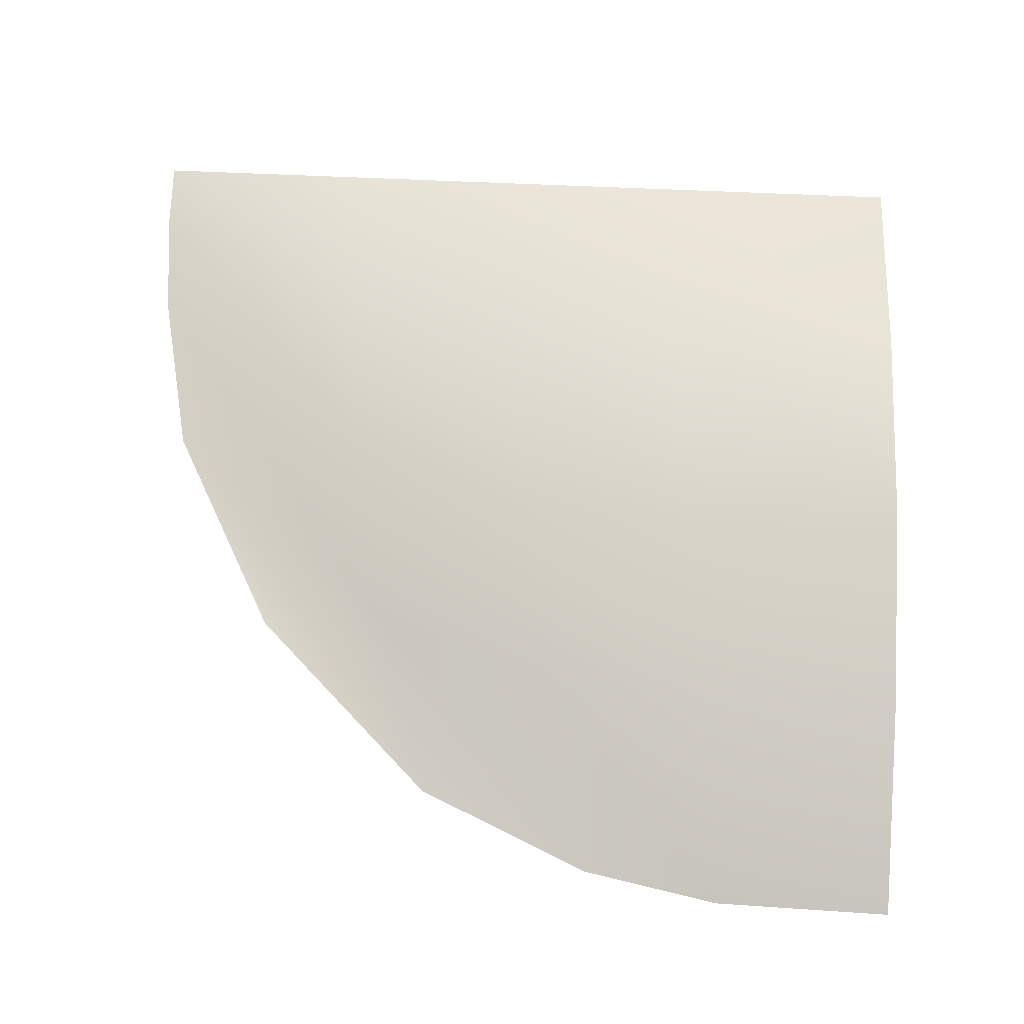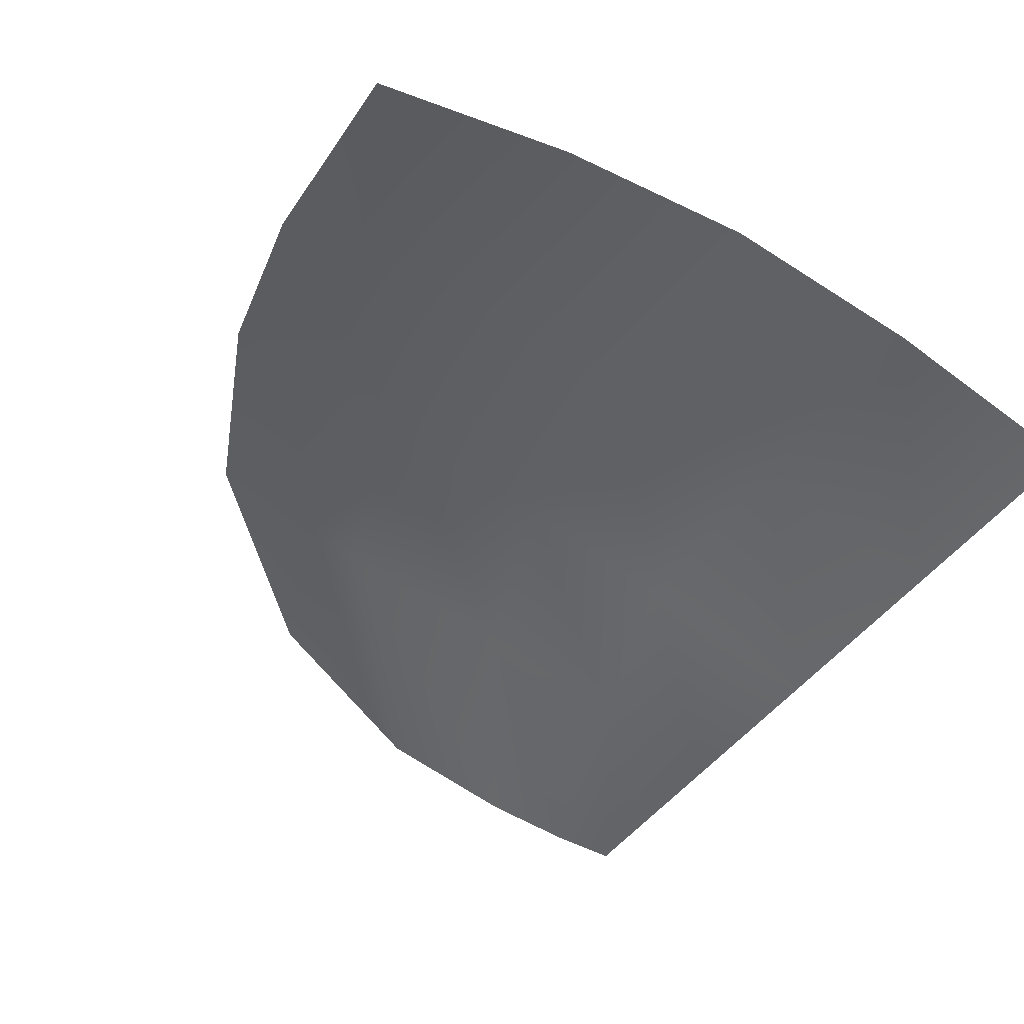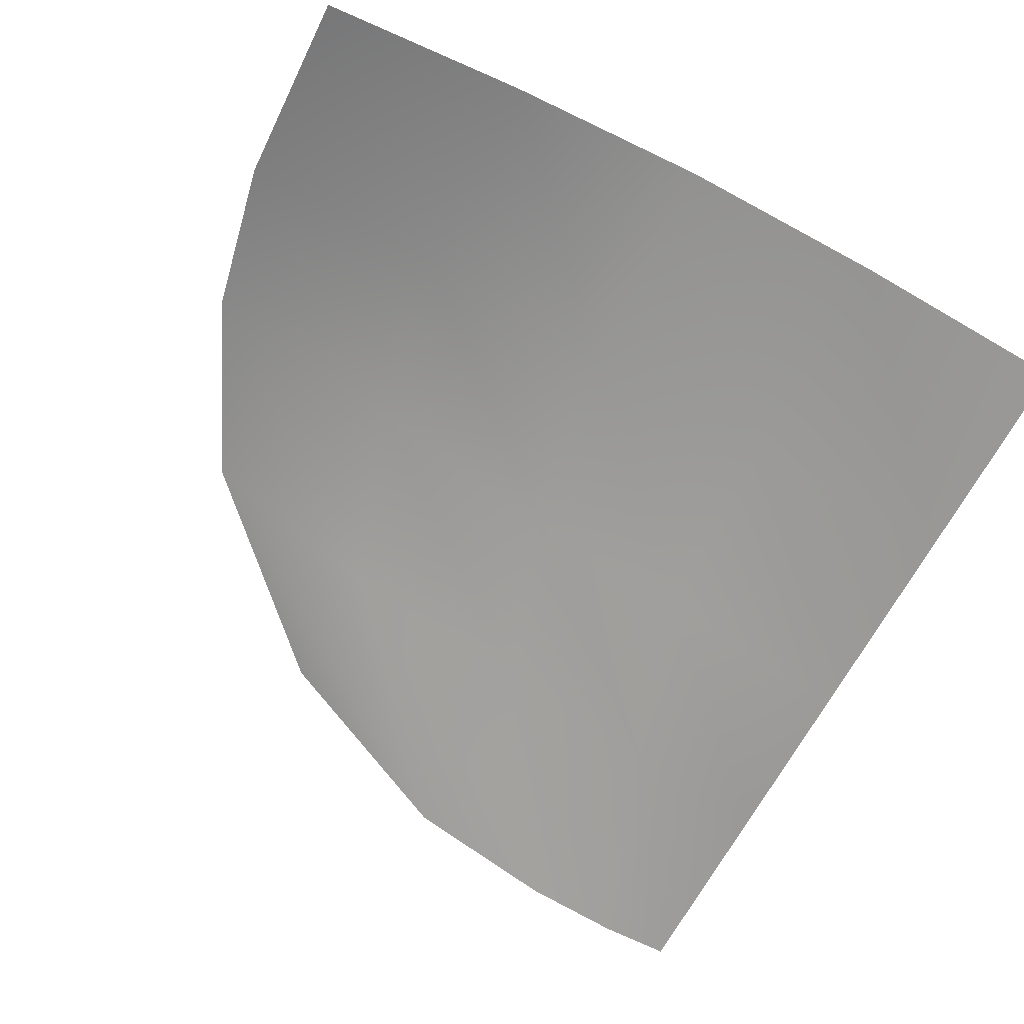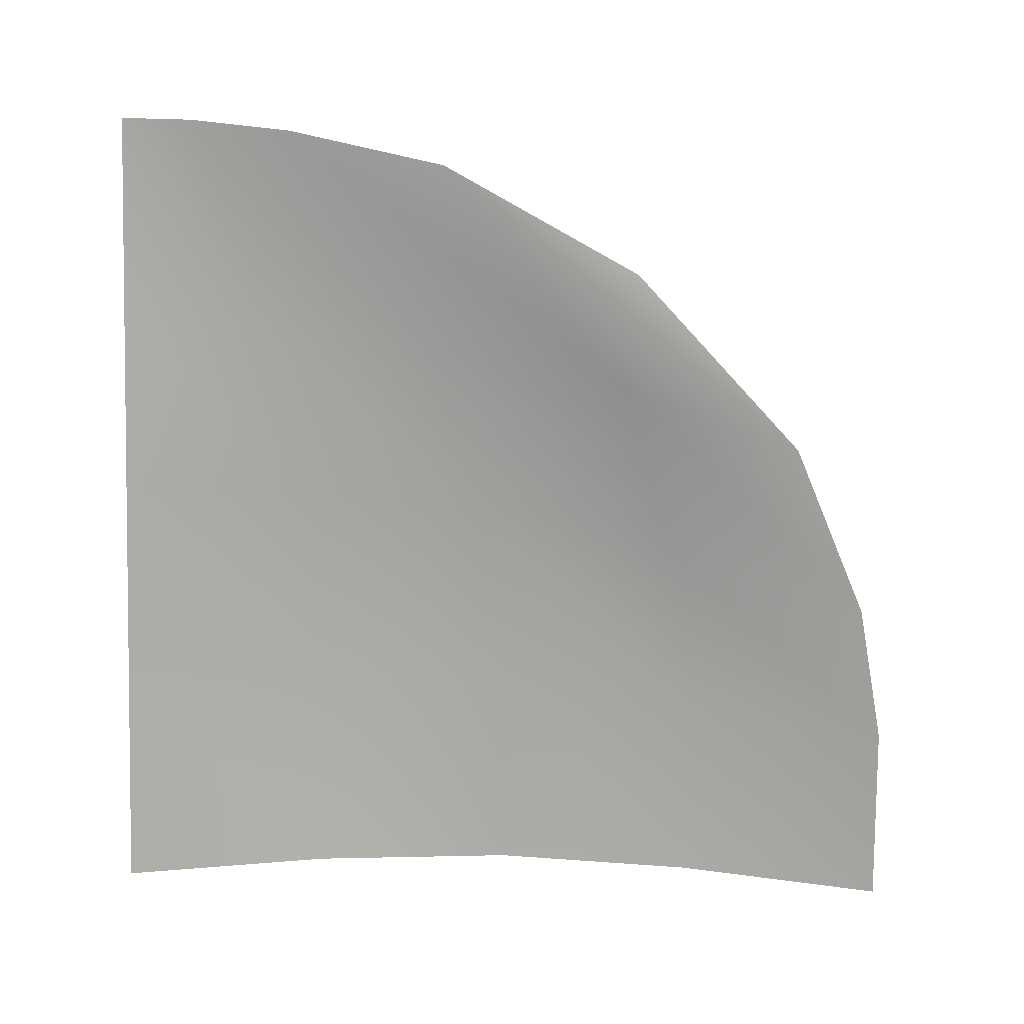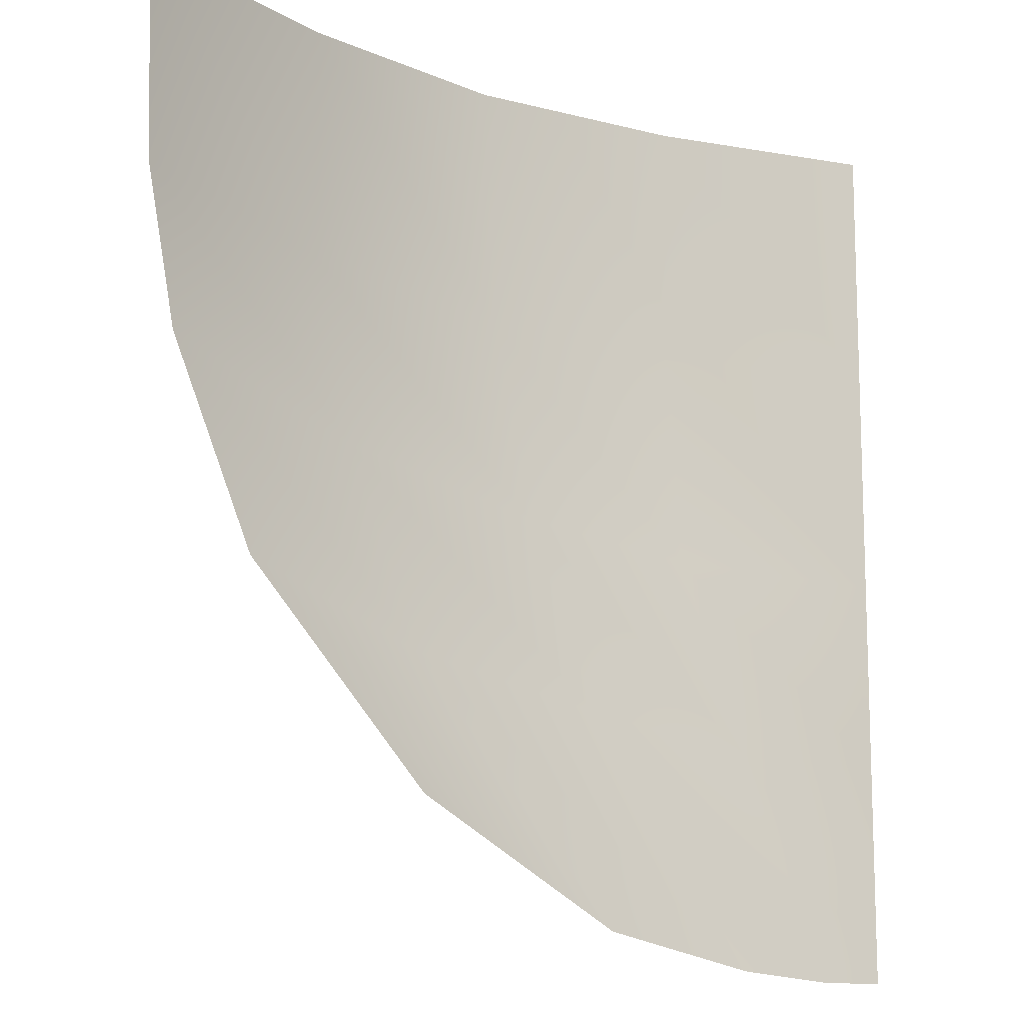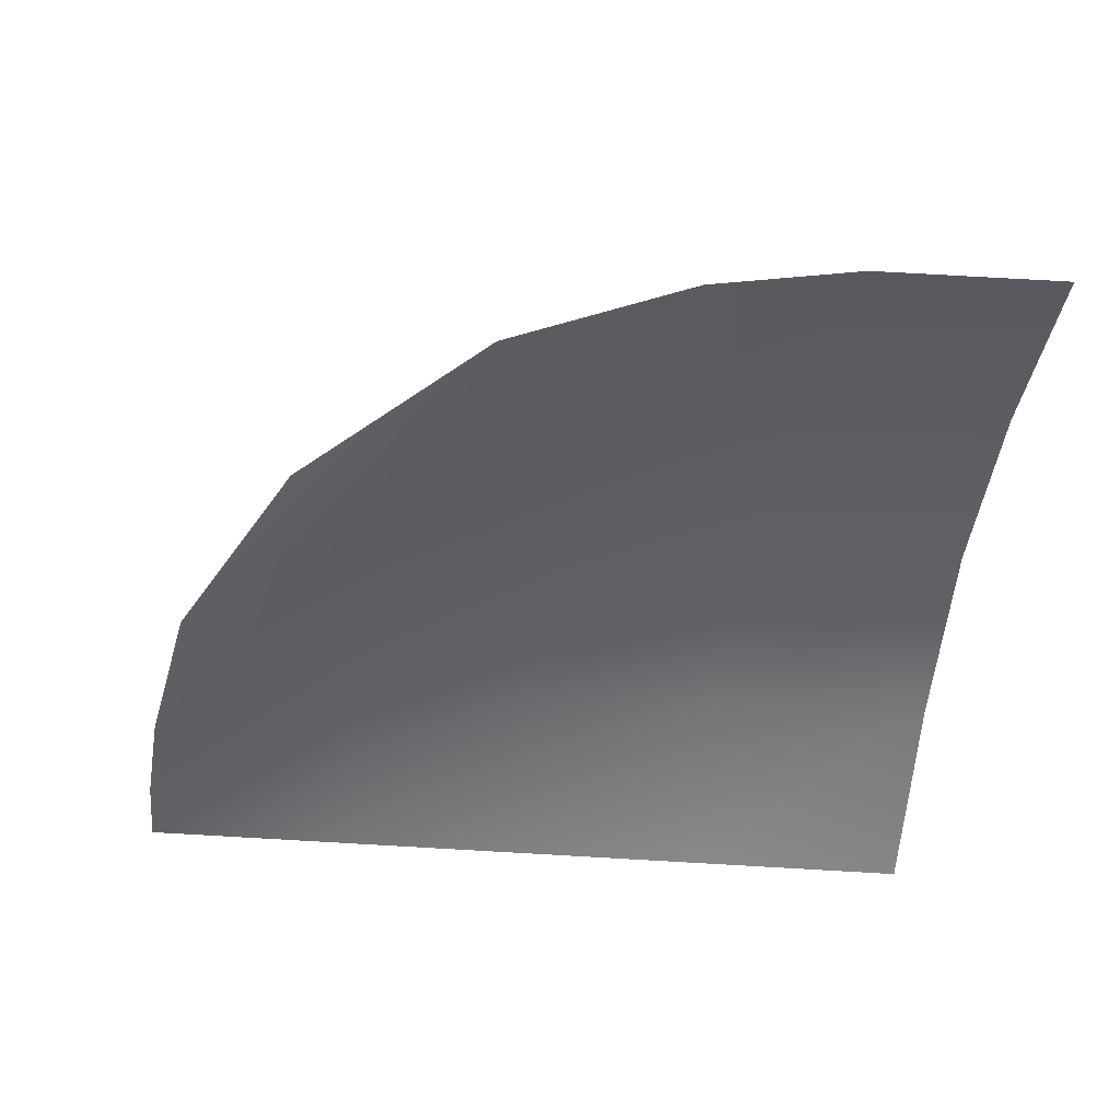
<metadata>
{"format":"obj","ext":"obj","renderer":"f3d","projection":"perspective","resolution":1024,"background":"white","views":[{"elev":73.3,"azim":-87.6,"up":"+Y"},{"elev":-45.6,"azim":-33.2,"up":"+Y"},{"elev":-65.0,"azim":-27.4,"up":"+Y"},{"elev":-78.1,"azim":178.5,"up":"+Y"},{"elev":-12.3,"azim":-38.3,"up":"+Z"},{"elev":-46.3,"azim":-95.1,"up":"+Y"}]}
</metadata>
<code>
v  -39.18 0 -8.637
v  -39.39 0 -0
v  -29.34 3.01 -9.878
v  -29.55 2.756 -0
v  -19.5 3.403 -10.83
v  -19.7 3.937 -0
v  -9.655 3.01 -10.87
v  -9.862 2.756 -0
v  0 0 -10.83
v  0 0 -0
v  -37.87 0 -15.32
v  -28.03 2.224 -17.92
v  -18.18 2.618 -19.72
v  -9.655 2.224 -20.65
v  0 0 -21.03
v  -34.14 0 -23.68
v  -25.26 1.181 -26.44
v  -15.42 1.575 -28.08
v  -6.887 1.181 -29.37
v  0 0 -29.56
v  -25.7 0 -32.36
v  -15.86 0 -37.52
v  -8.238 0 -39
v  -3.391 0 -39.41
v  0 0 -39.41
g Plane01
f 1 2 3
f 4 3 2
f 3 4 5
f 6 5 4
f 5 6 7
f 8 7 6
f 7 8 9
f 10 9 8
f 11 1 12
f 3 12 1
f 12 3 13
f 5 13 3
f 13 5 14
f 7 14 5
f 14 7 15
f 9 15 7
f 16 11 17
f 12 17 11
f 17 12 18
f 13 18 12
f 18 13 19
f 14 19 13
f 19 14 20
f 15 20 14
f 21 16 22
f 17 22 16
f 22 17 23
f 18 23 17
f 23 18 24
f 19 24 18
f 24 19 25
f 20 25 19

</code>
